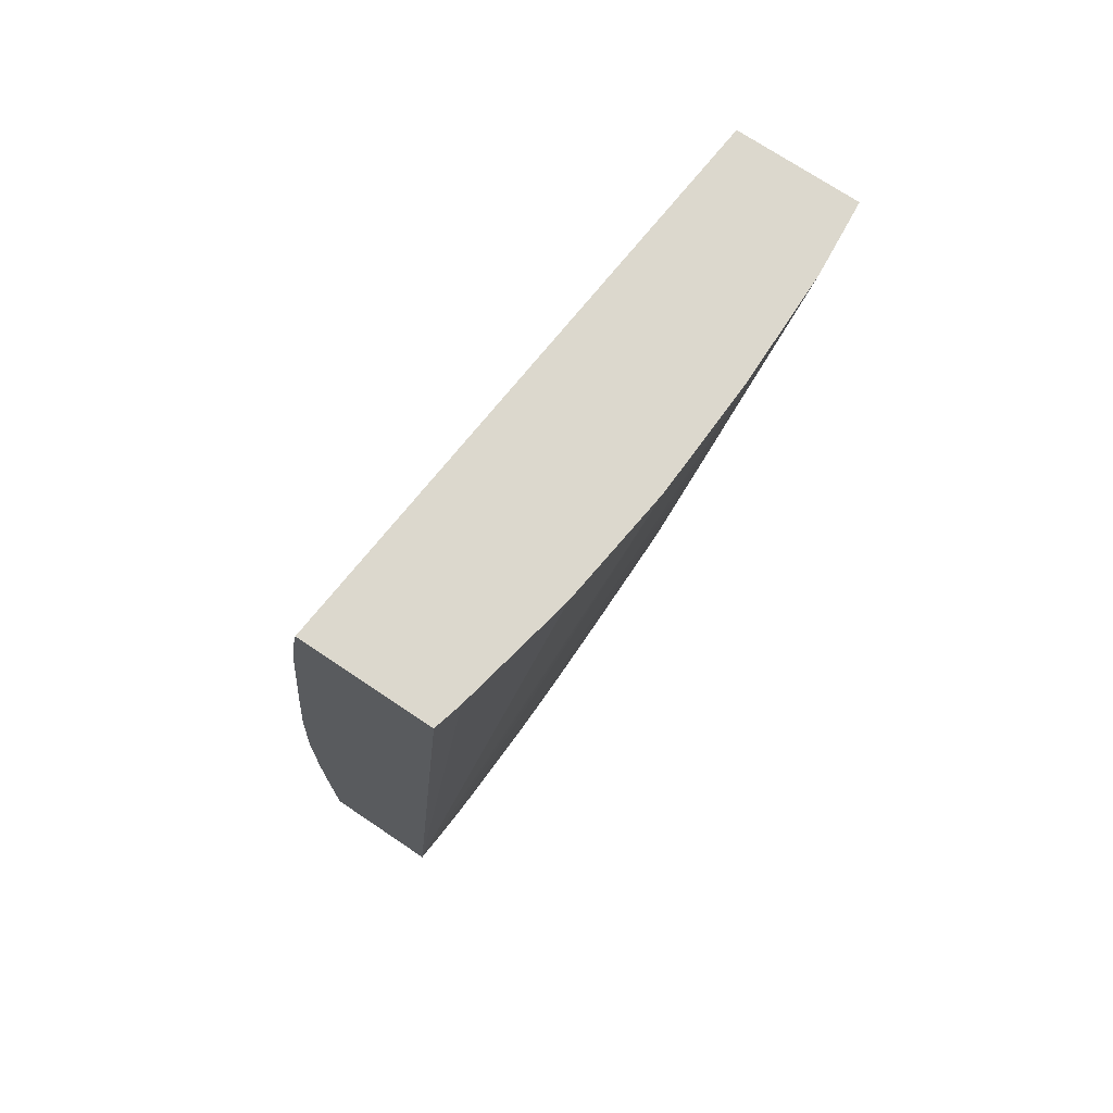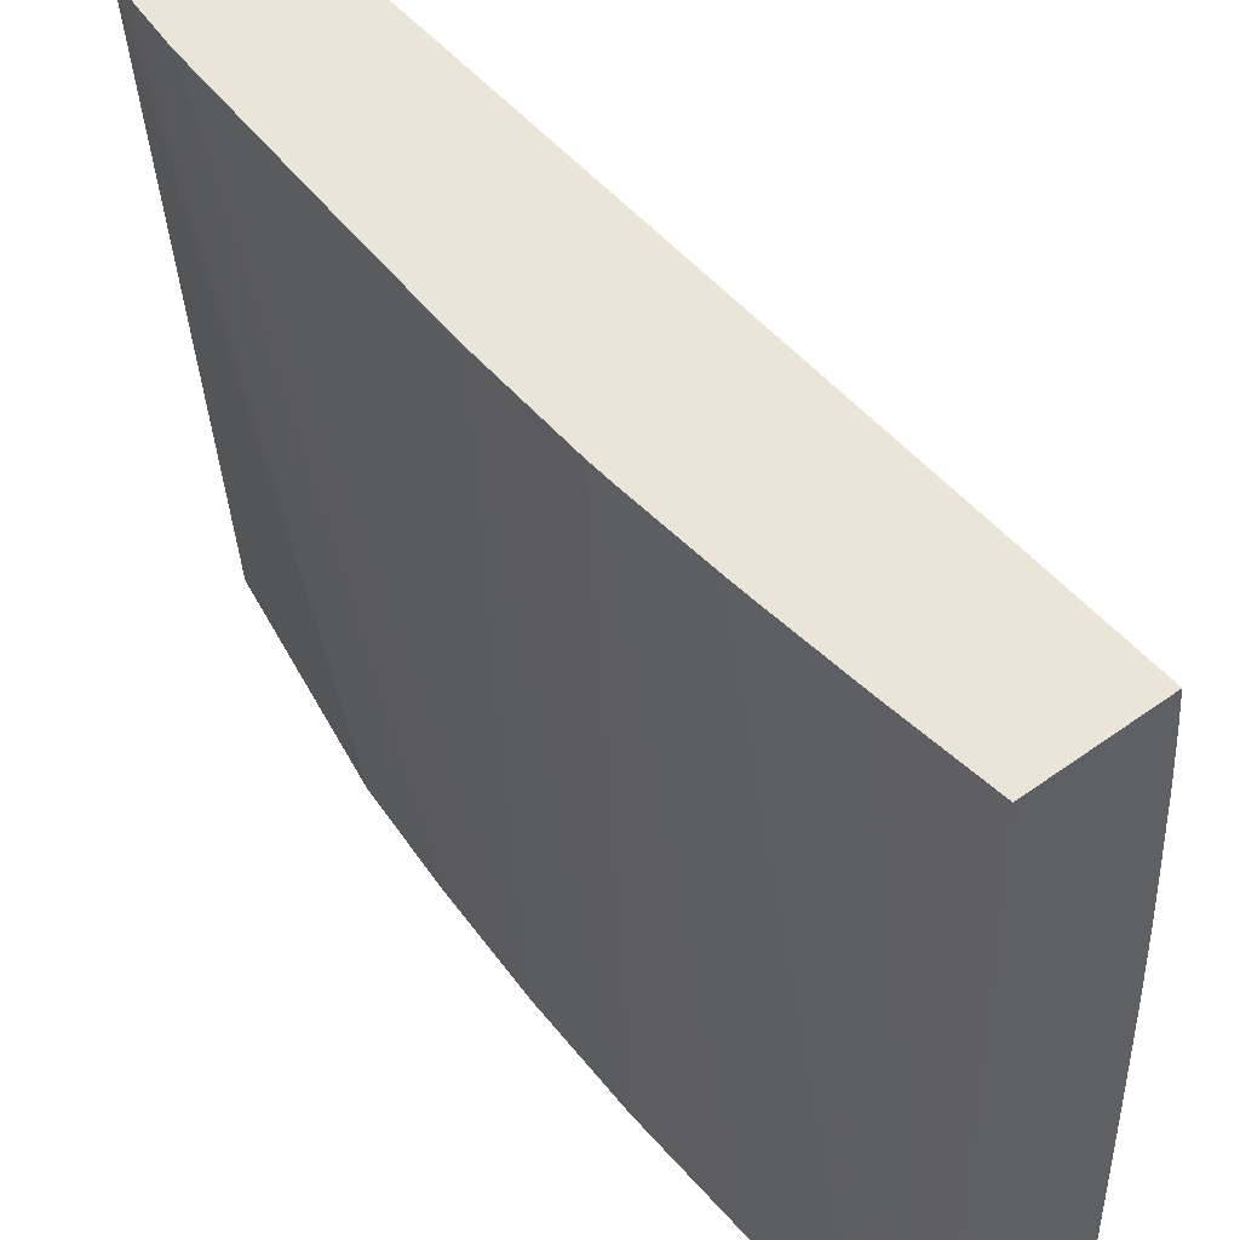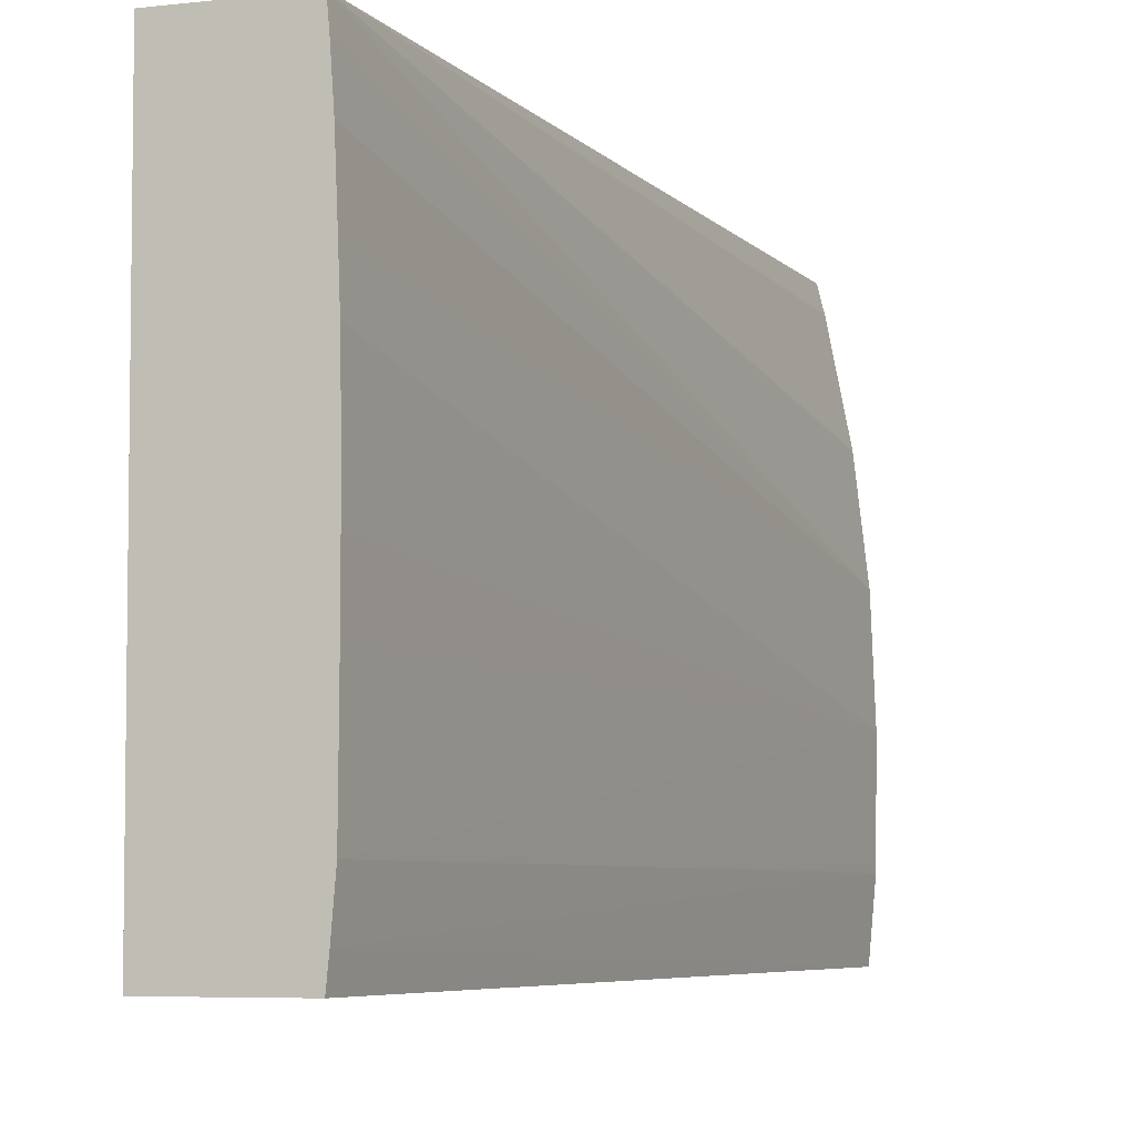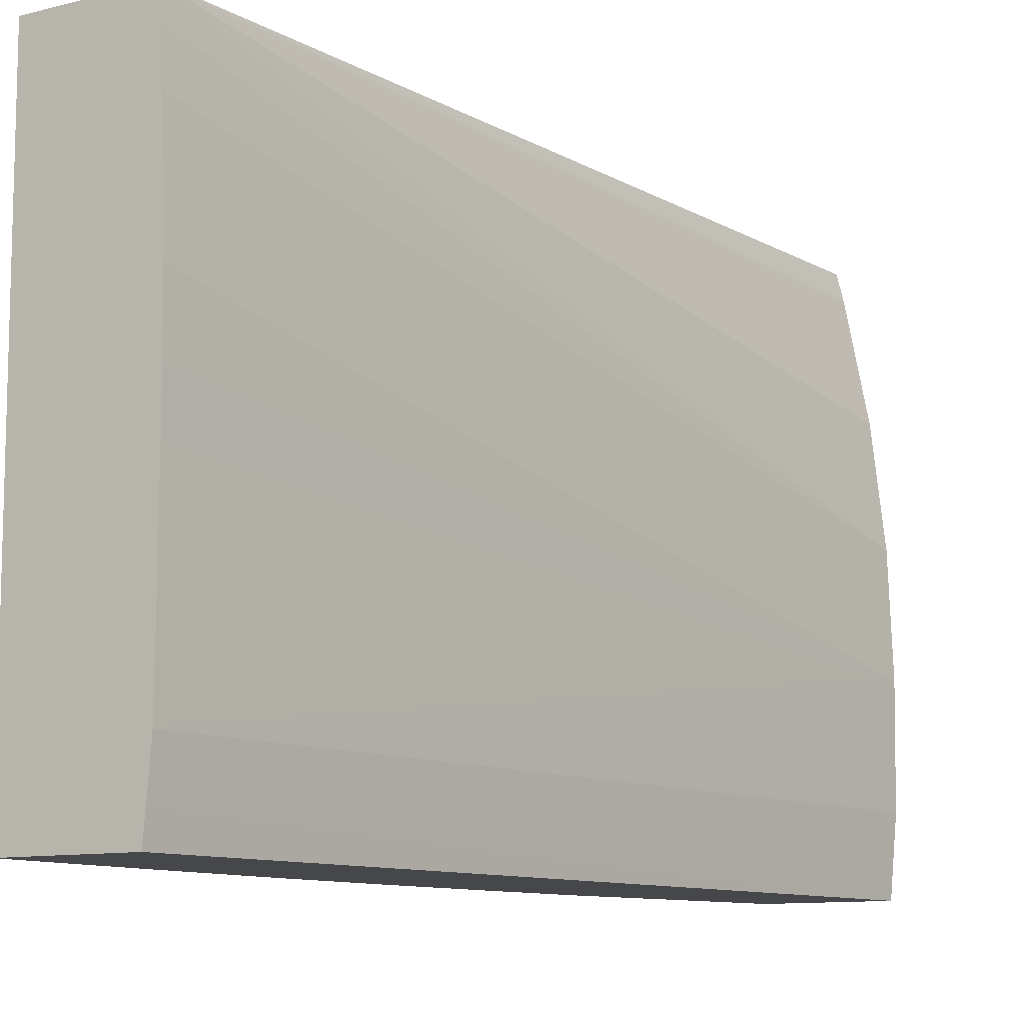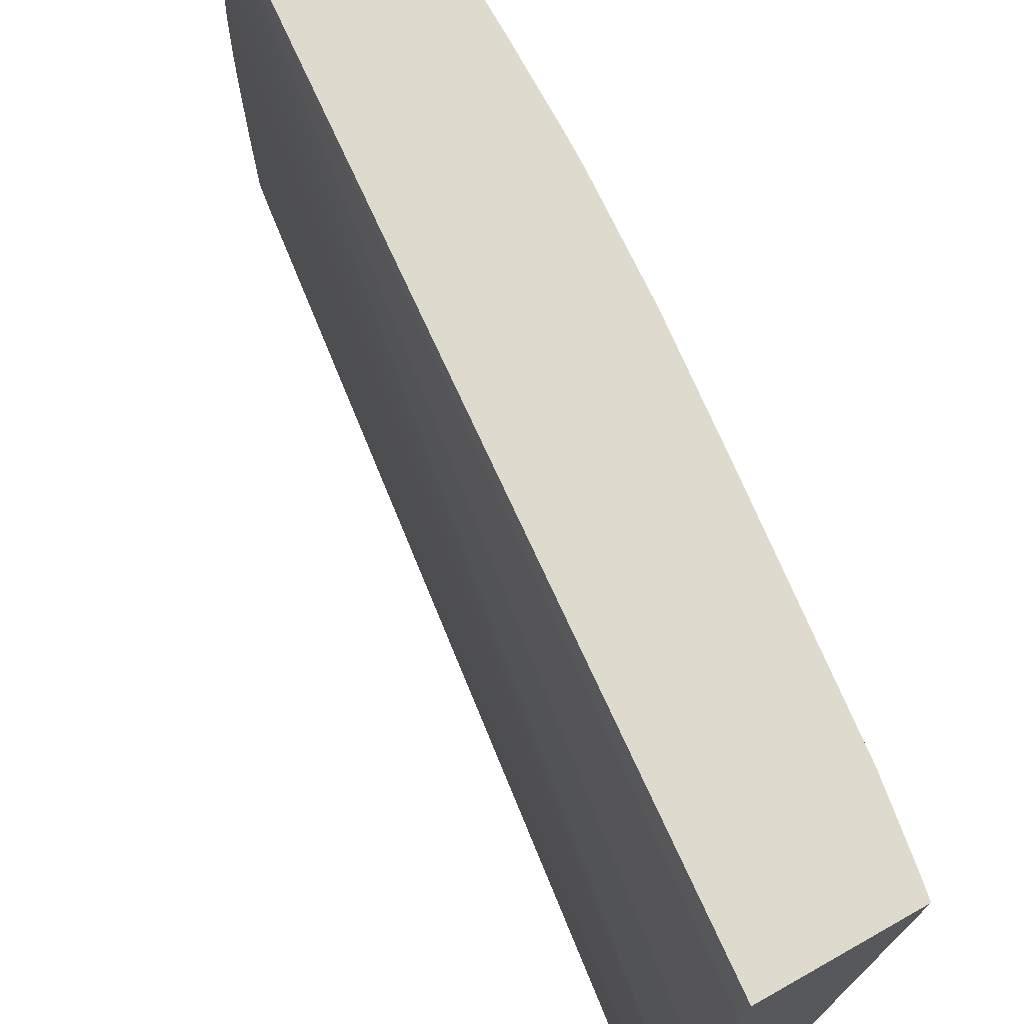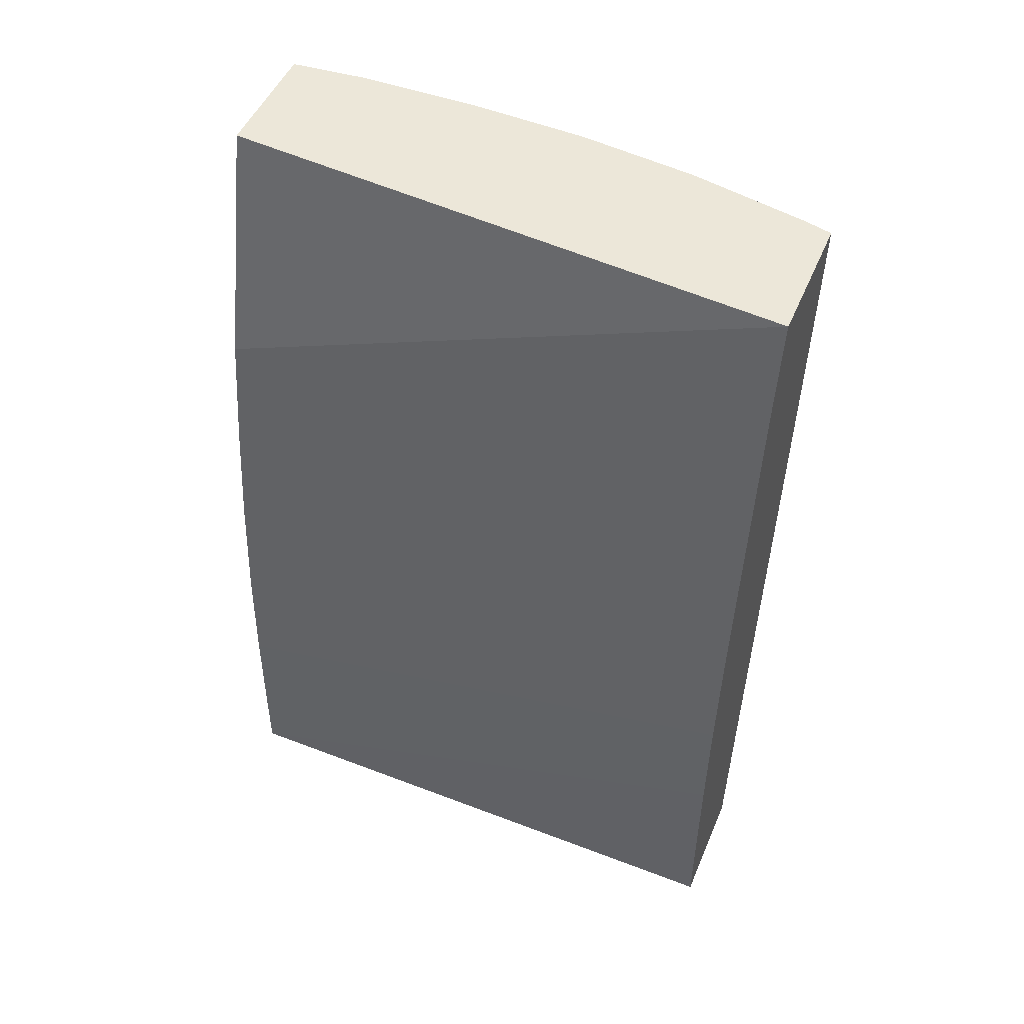
<metadata>
{"format":"obj","ext":"obj","renderer":"f3d","projection":"perspective","resolution":1024,"background":"white","views":[{"elev":72.4,"azim":33.9,"up":"+Y"},{"elev":44.6,"azim":-40.2,"up":"+Z"},{"elev":-6.4,"azim":18.0,"up":"+Z"},{"elev":-10.7,"azim":31.7,"up":"+Z"},{"elev":71.3,"azim":150.6,"up":"+Z"},{"elev":49.8,"azim":-67.4,"up":"+Y"}]}
</metadata>
<code>
v -0.04 0.06721 0.04316
v -0.03994 0.06721 0.04294
v -0.04109 0.06721 0.04316
v -0.04065 0.05992 0.04316
v -0.03994 0.06721 0.04293
v -0.04111 0.06711 0.04316
v -0.04069 0.06721 0.03846
v -0.04118 0.06526 0.03846
v -0.04164 0.05992 0.04316
v -0.04062 0.05992 0.04293
v -0.03965 0.06721 0.04101
v -0.03965 0.06721 0.04102
v -0.03976 0.06721 0.04197
v -0.03976 0.06721 0.04198
v -0.04114 0.06693 0.04316
v -0.03968 0.06721 0.03846
v -0.04133 0.06433 0.03846
v -0.04122 0.06645 0.04316
v -0.04162 0.05992 0.03846
v -0.04165 0.06072 0.04316
v -0.0406 0.05992 0.04253
v -0.03961 0.06721 0.04005
v -0.04057 0.05992 0.04197
v -0.04056 0.05992 0.04157
v -0.03963 0.06721 0.03909
v -0.04058 0.05992 0.03869
v -0.04061 0.05992 0.03846
v -0.04145 0.06337 0.03846
v -0.04145 0.06456 0.04316
v -0.04166 0.06145 0.04316
v -0.04165 0.06168 0.04316
v -0.04161 0.06049 0.03846
v -0.03963 0.06721 0.0391
v -0.04055 0.05992 0.04101
v -0.04055 0.05992 0.04061
v -0.04055 0.05992 0.04005
v -0.04055 0.05992 0.03965
v -0.04055 0.05992 0.03909
v -0.04154 0.06241 0.03846
v -0.04156 0.0636 0.04316
v -0.04164 0.06241 0.04316
v -0.04158 0.06145 0.03846
v -0.04163 0.06264 0.04316
f 1 2 5
f 1 5 14
f 1 14 13
f 1 13 12
f 1 12 11
f 1 11 22
f 1 22 33
f 1 33 25
f 1 25 16
f 1 16 7
f 1 7 3
f 1 3 6
f 1 6 15
f 1 15 18
f 1 18 29
f 1 29 40
f 1 40 43
f 1 43 41
f 1 41 31
f 1 31 30
f 1 30 20
f 1 20 9
f 1 9 4
f 1 4 2
f 2 4 5
f 3 7 8
f 3 8 6
f 4 9 19
f 4 19 27
f 4 27 26
f 4 26 38
f 4 38 37
f 4 37 36
f 4 36 35
f 4 35 34
f 4 34 24
f 4 24 23
f 4 23 21
f 4 21 10
f 4 10 11
f 4 11 12
f 4 12 13
f 4 13 14
f 4 14 5
f 6 8 15
f 7 16 27
f 7 27 19
f 7 19 32
f 7 32 42
f 7 42 39
f 7 39 28
f 7 28 17
f 7 17 8
f 8 17 18
f 8 18 15
f 9 20 19
f 10 21 11
f 11 21 23
f 11 23 24
f 11 24 22
f 16 25 26
f 16 26 27
f 17 28 18
f 18 28 29
f 19 20 30
f 19 30 31
f 19 31 32
f 22 24 34
f 22 34 35
f 22 35 36
f 22 36 37
f 22 37 38
f 22 38 33
f 25 33 38
f 25 38 26
f 28 39 40
f 28 40 29
f 31 41 32
f 32 41 42
f 39 43 40
f 39 42 43
f 41 43 42

</code>
